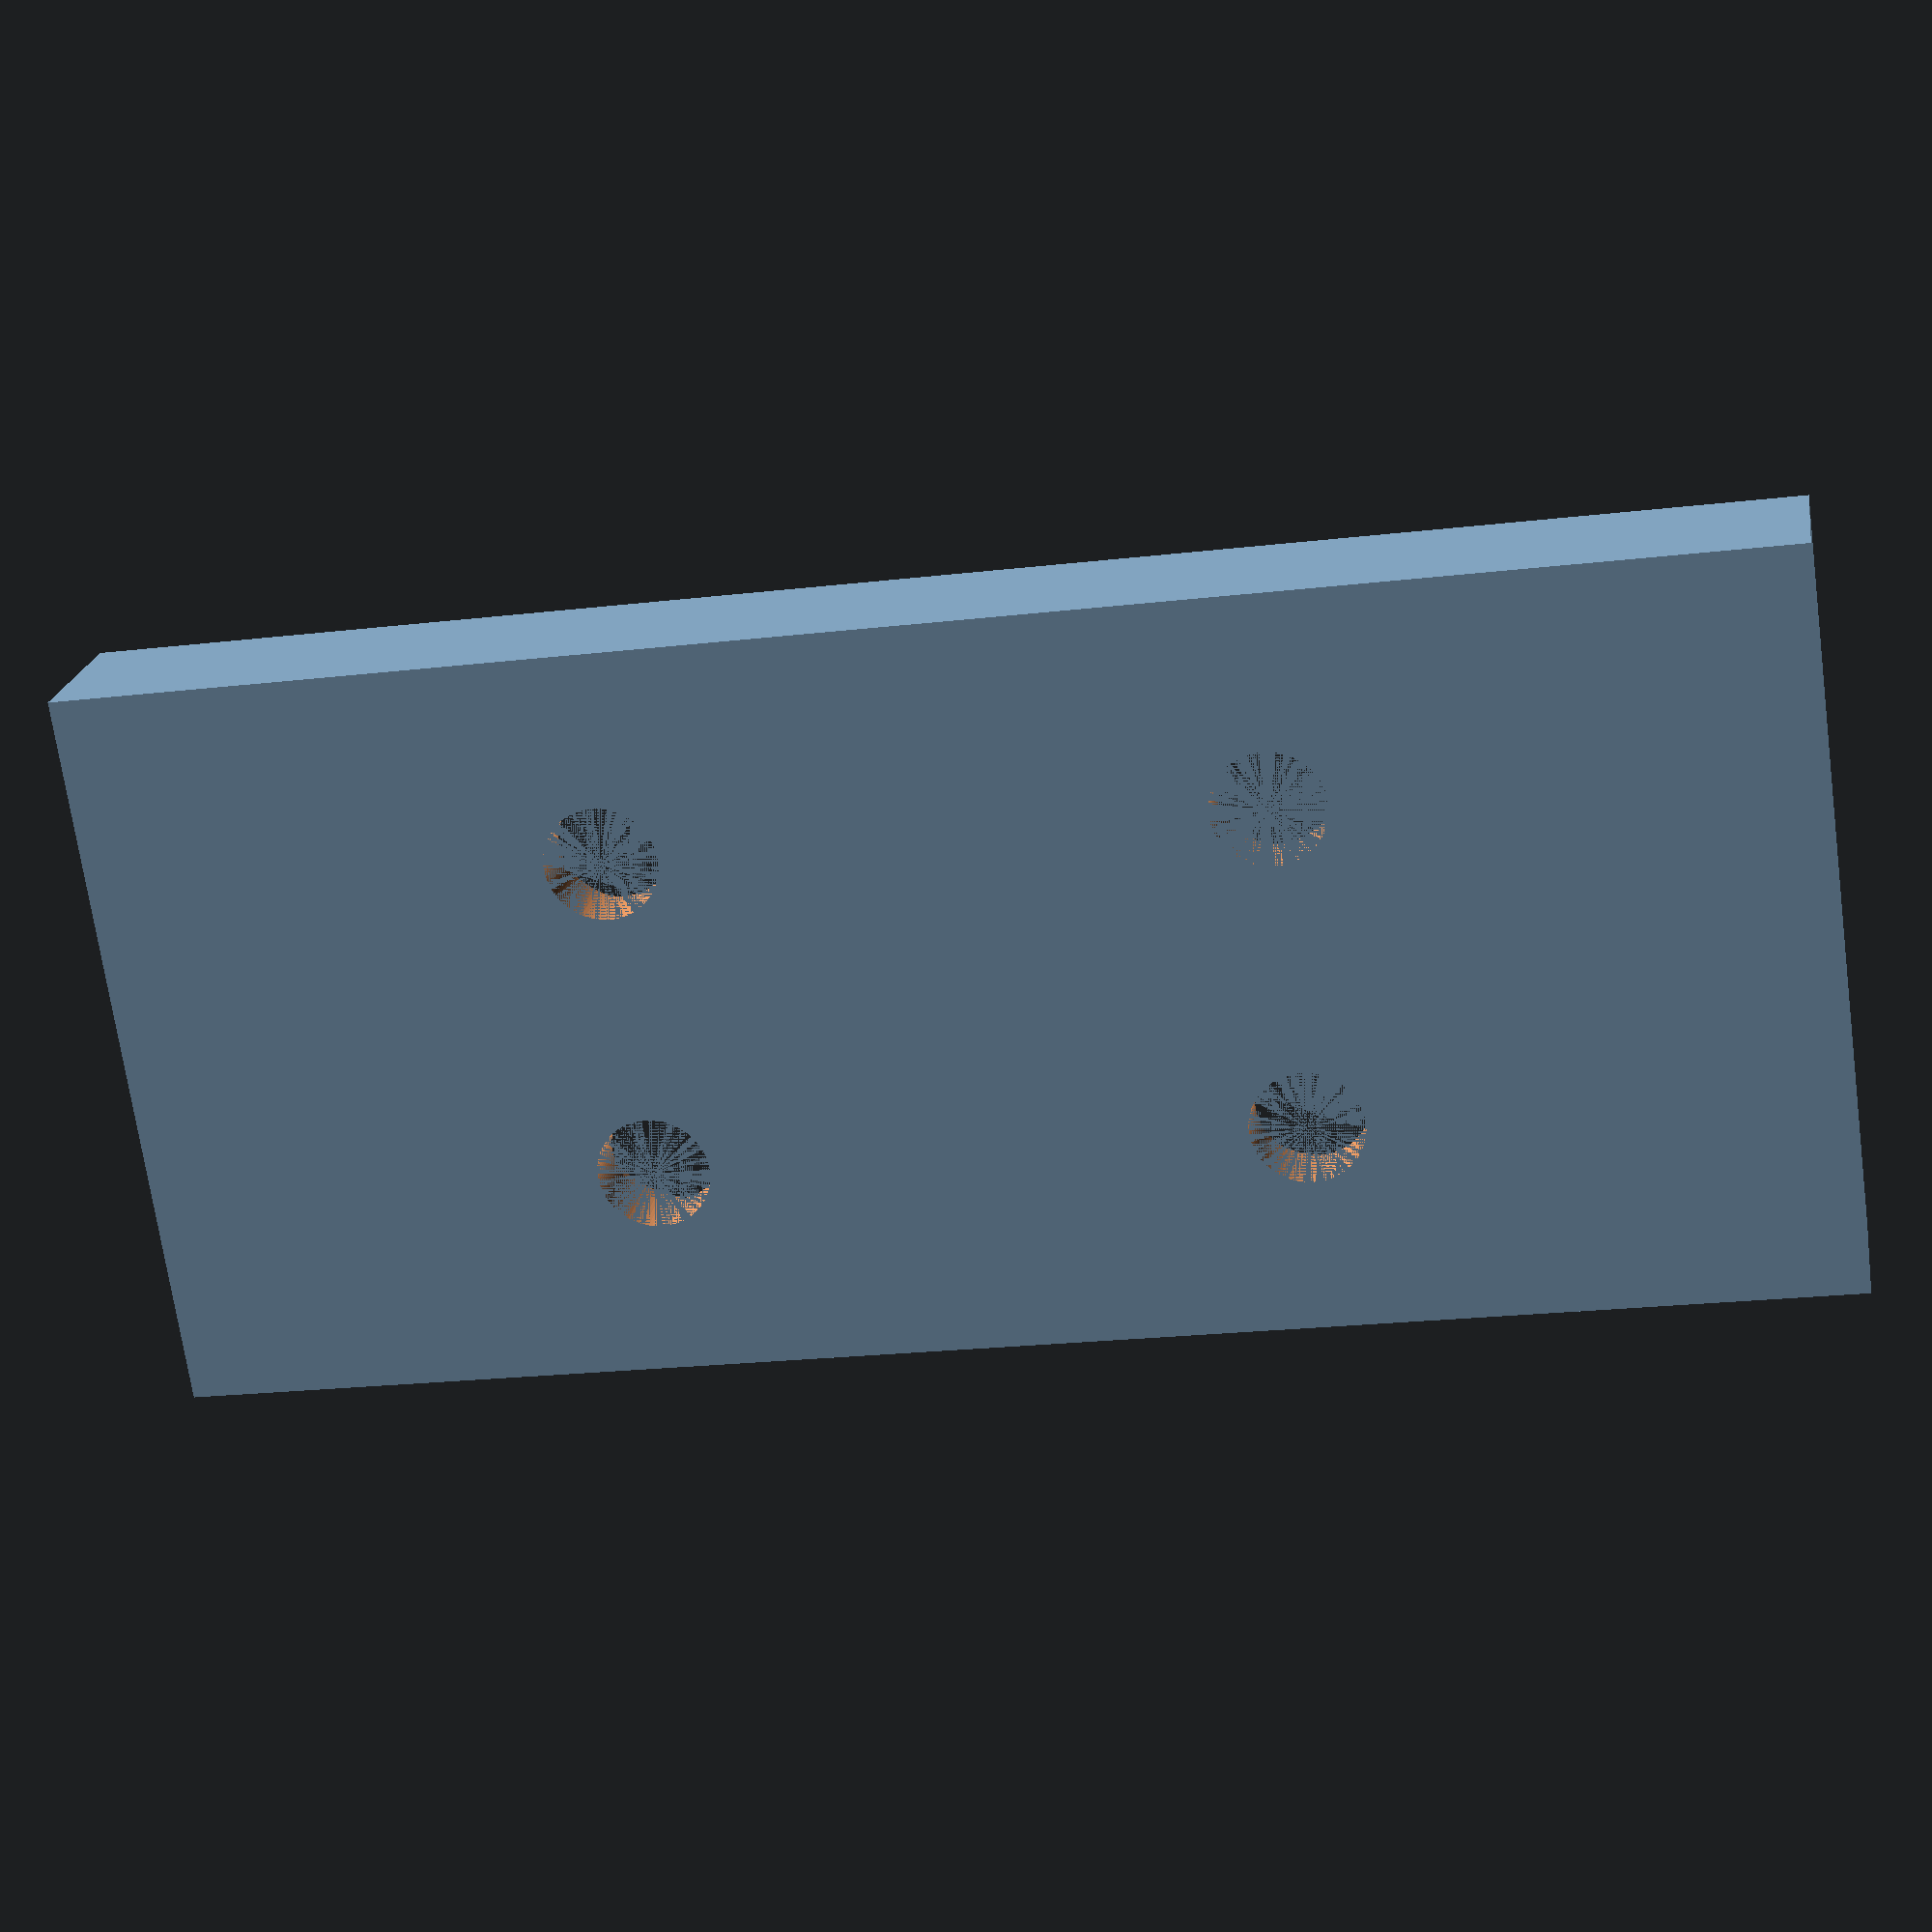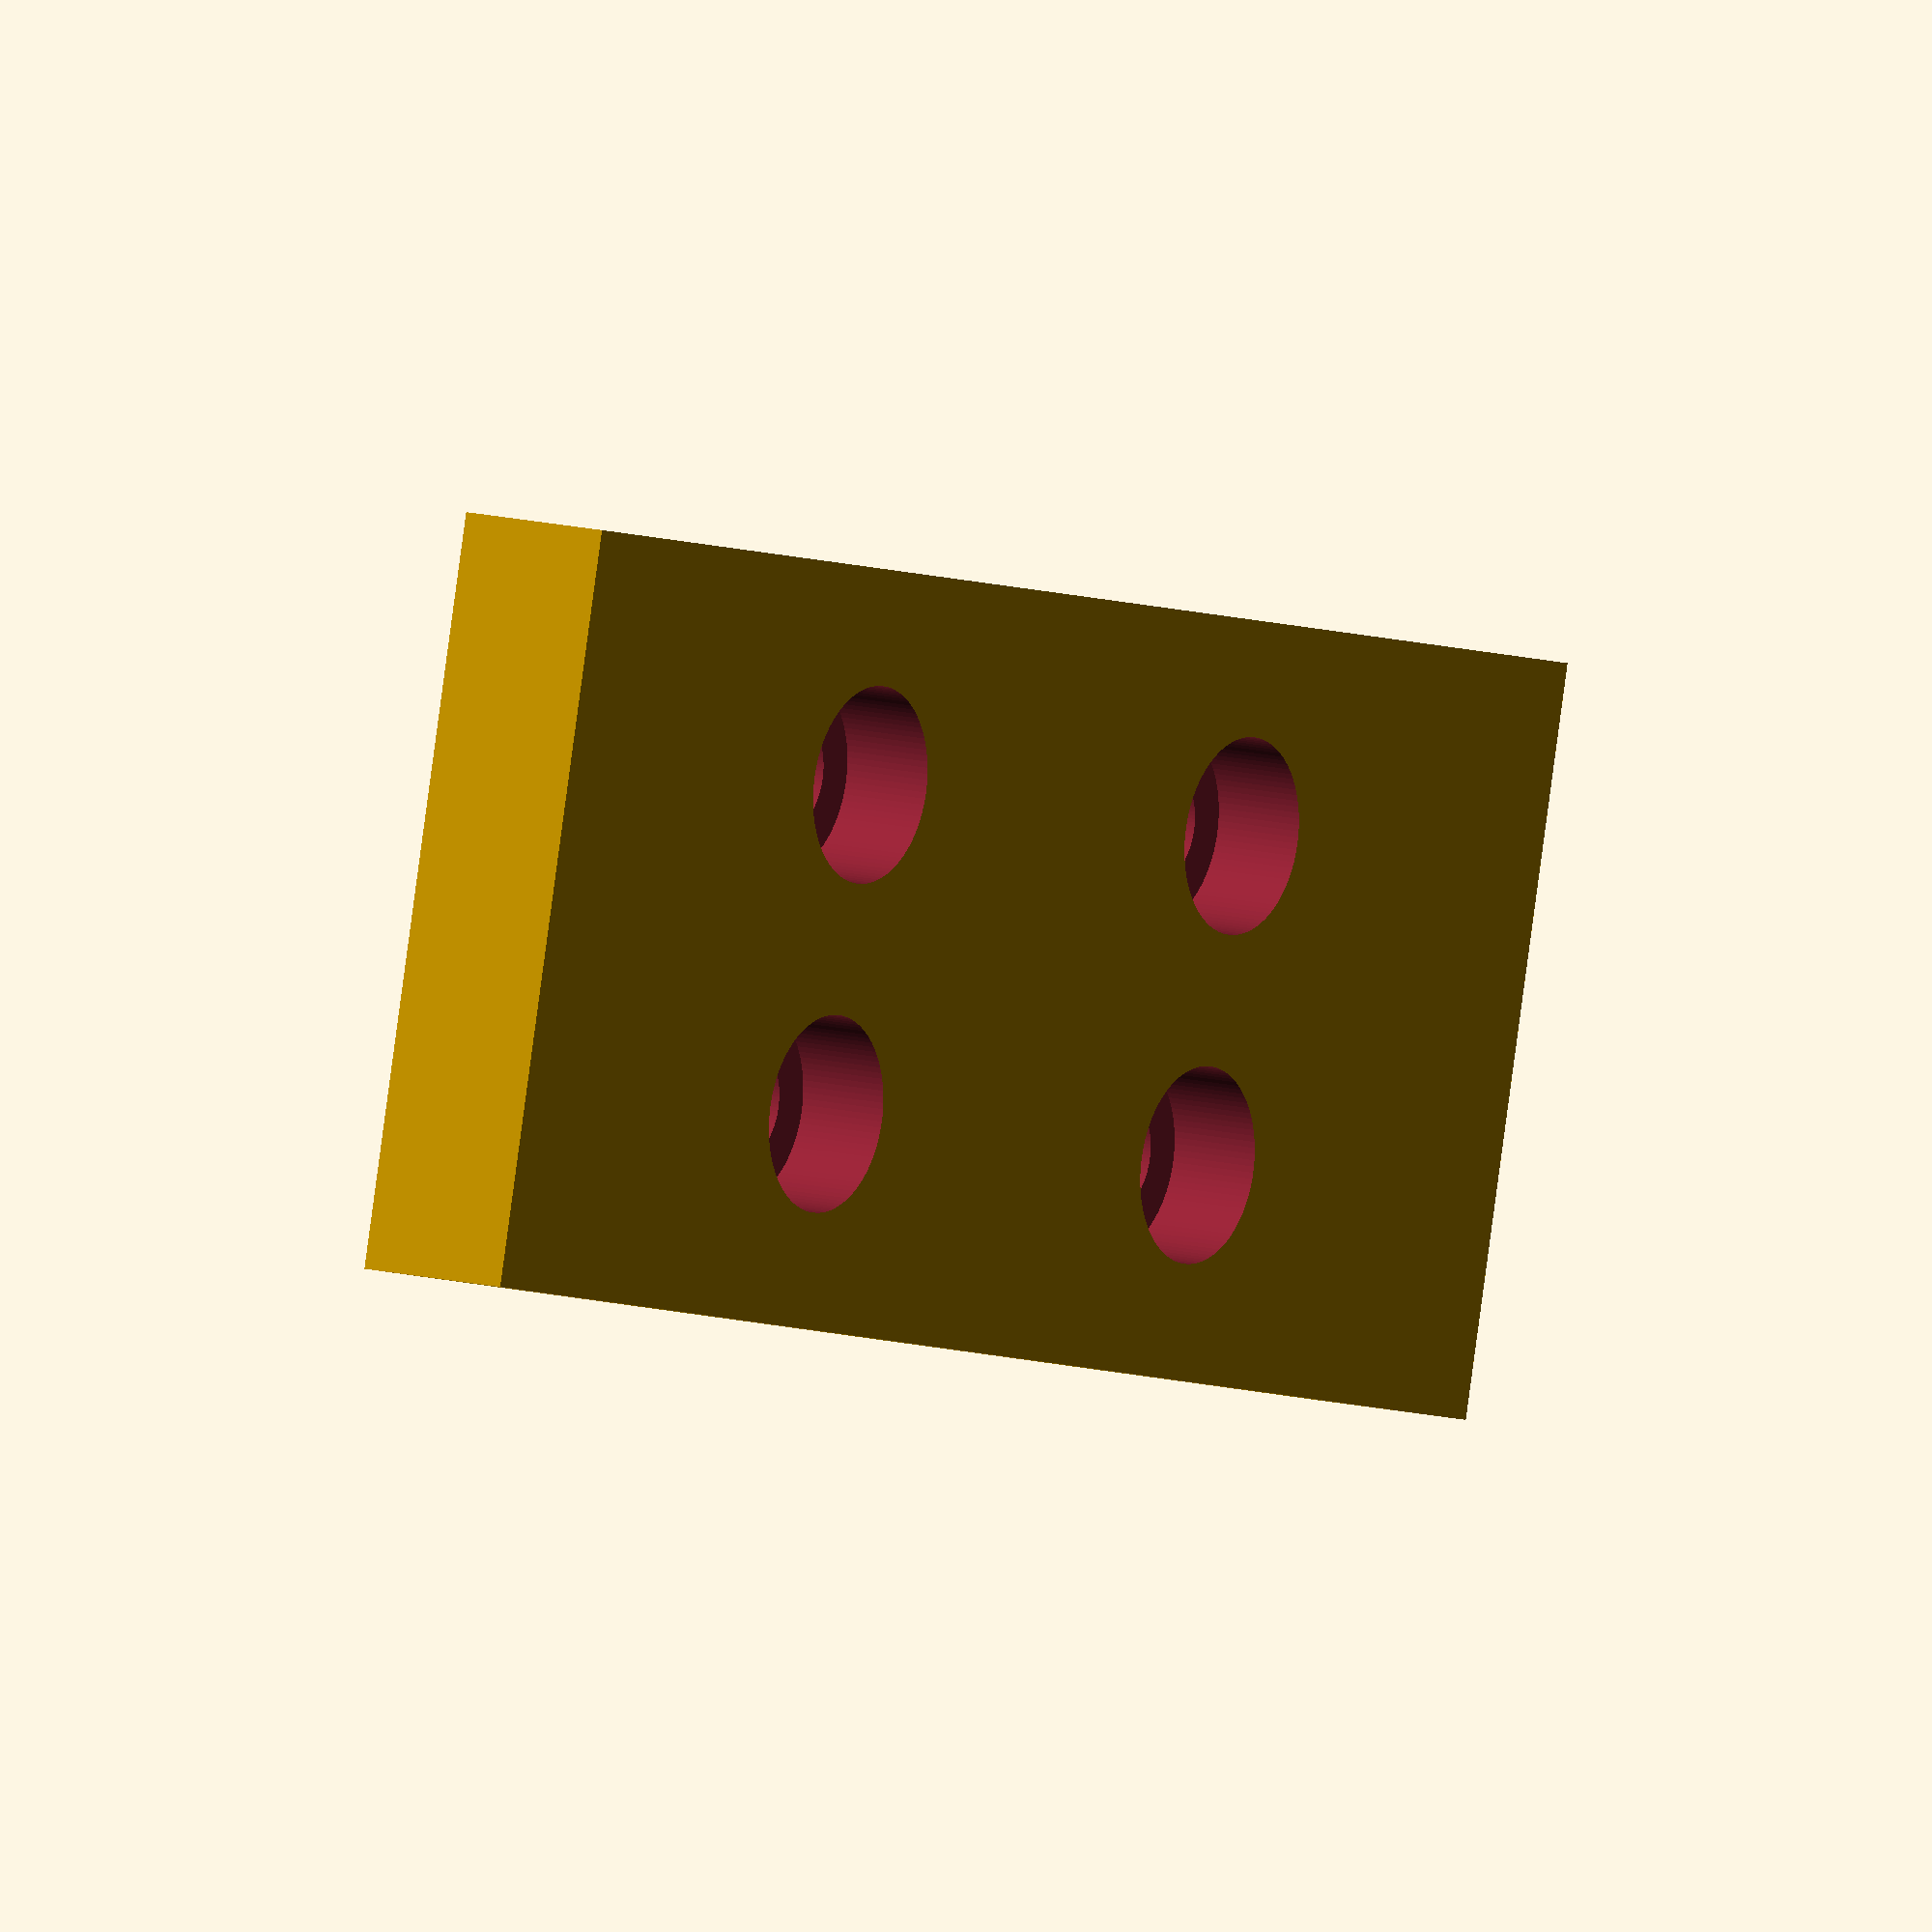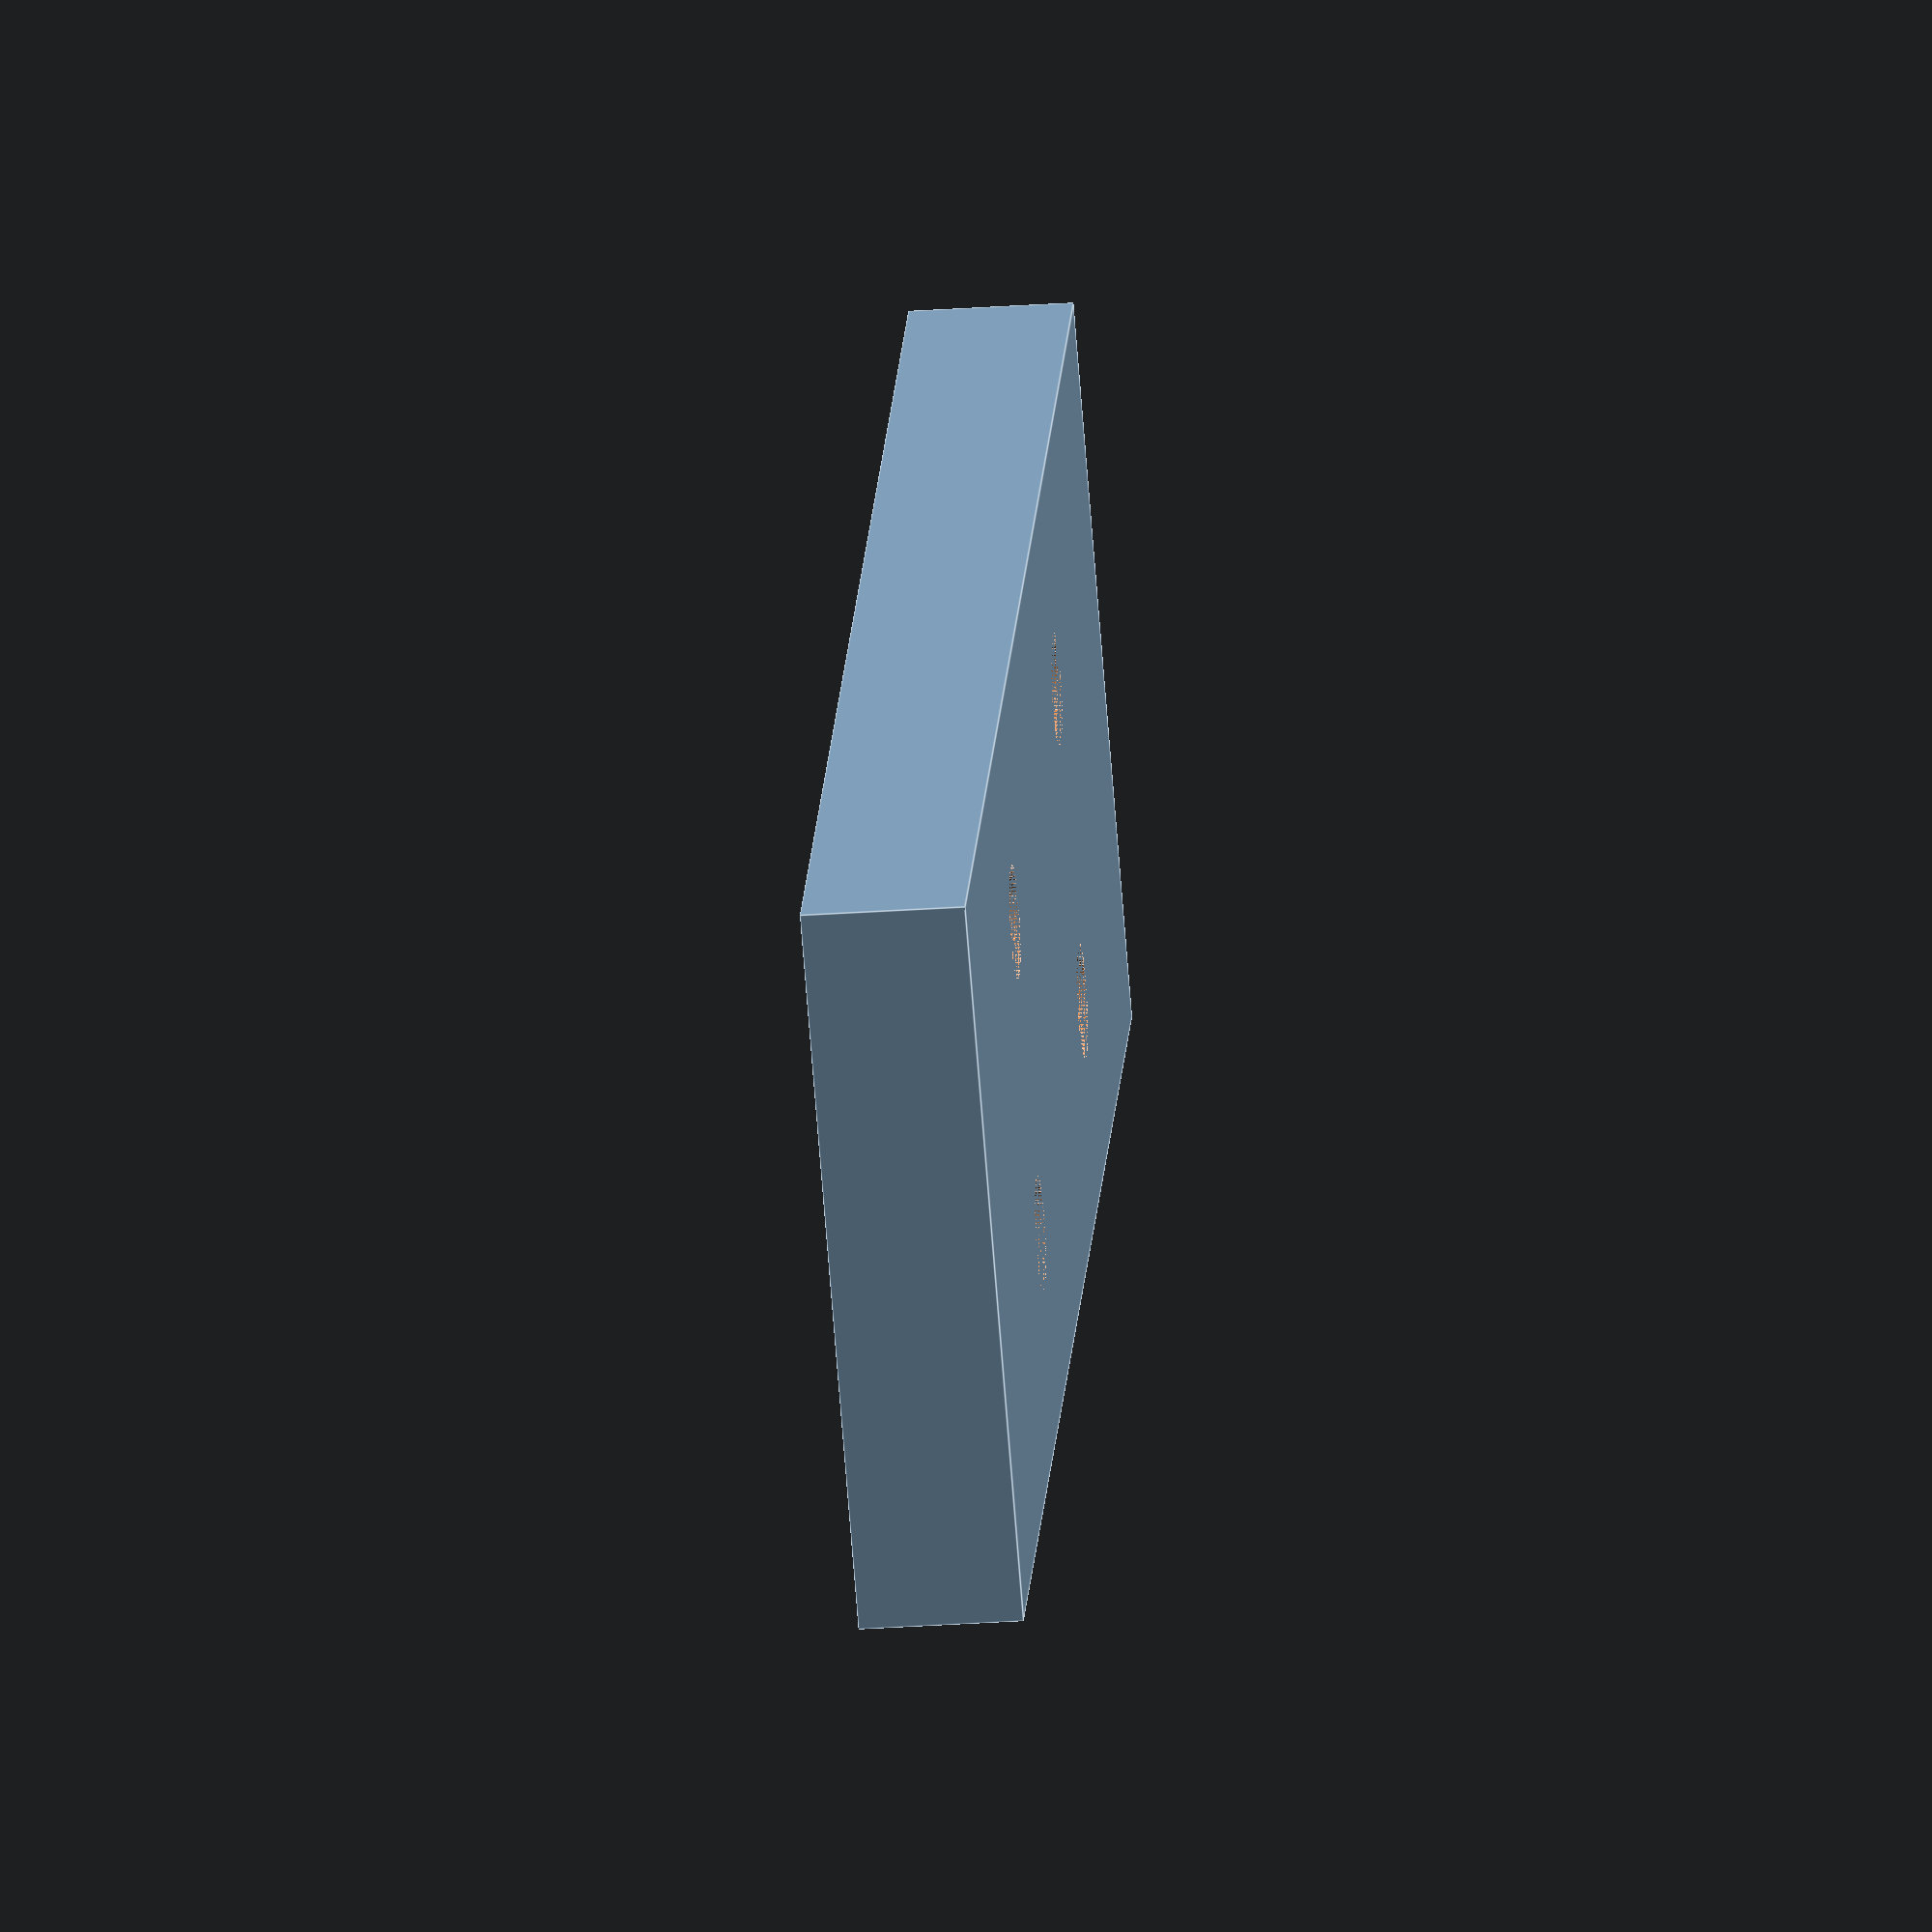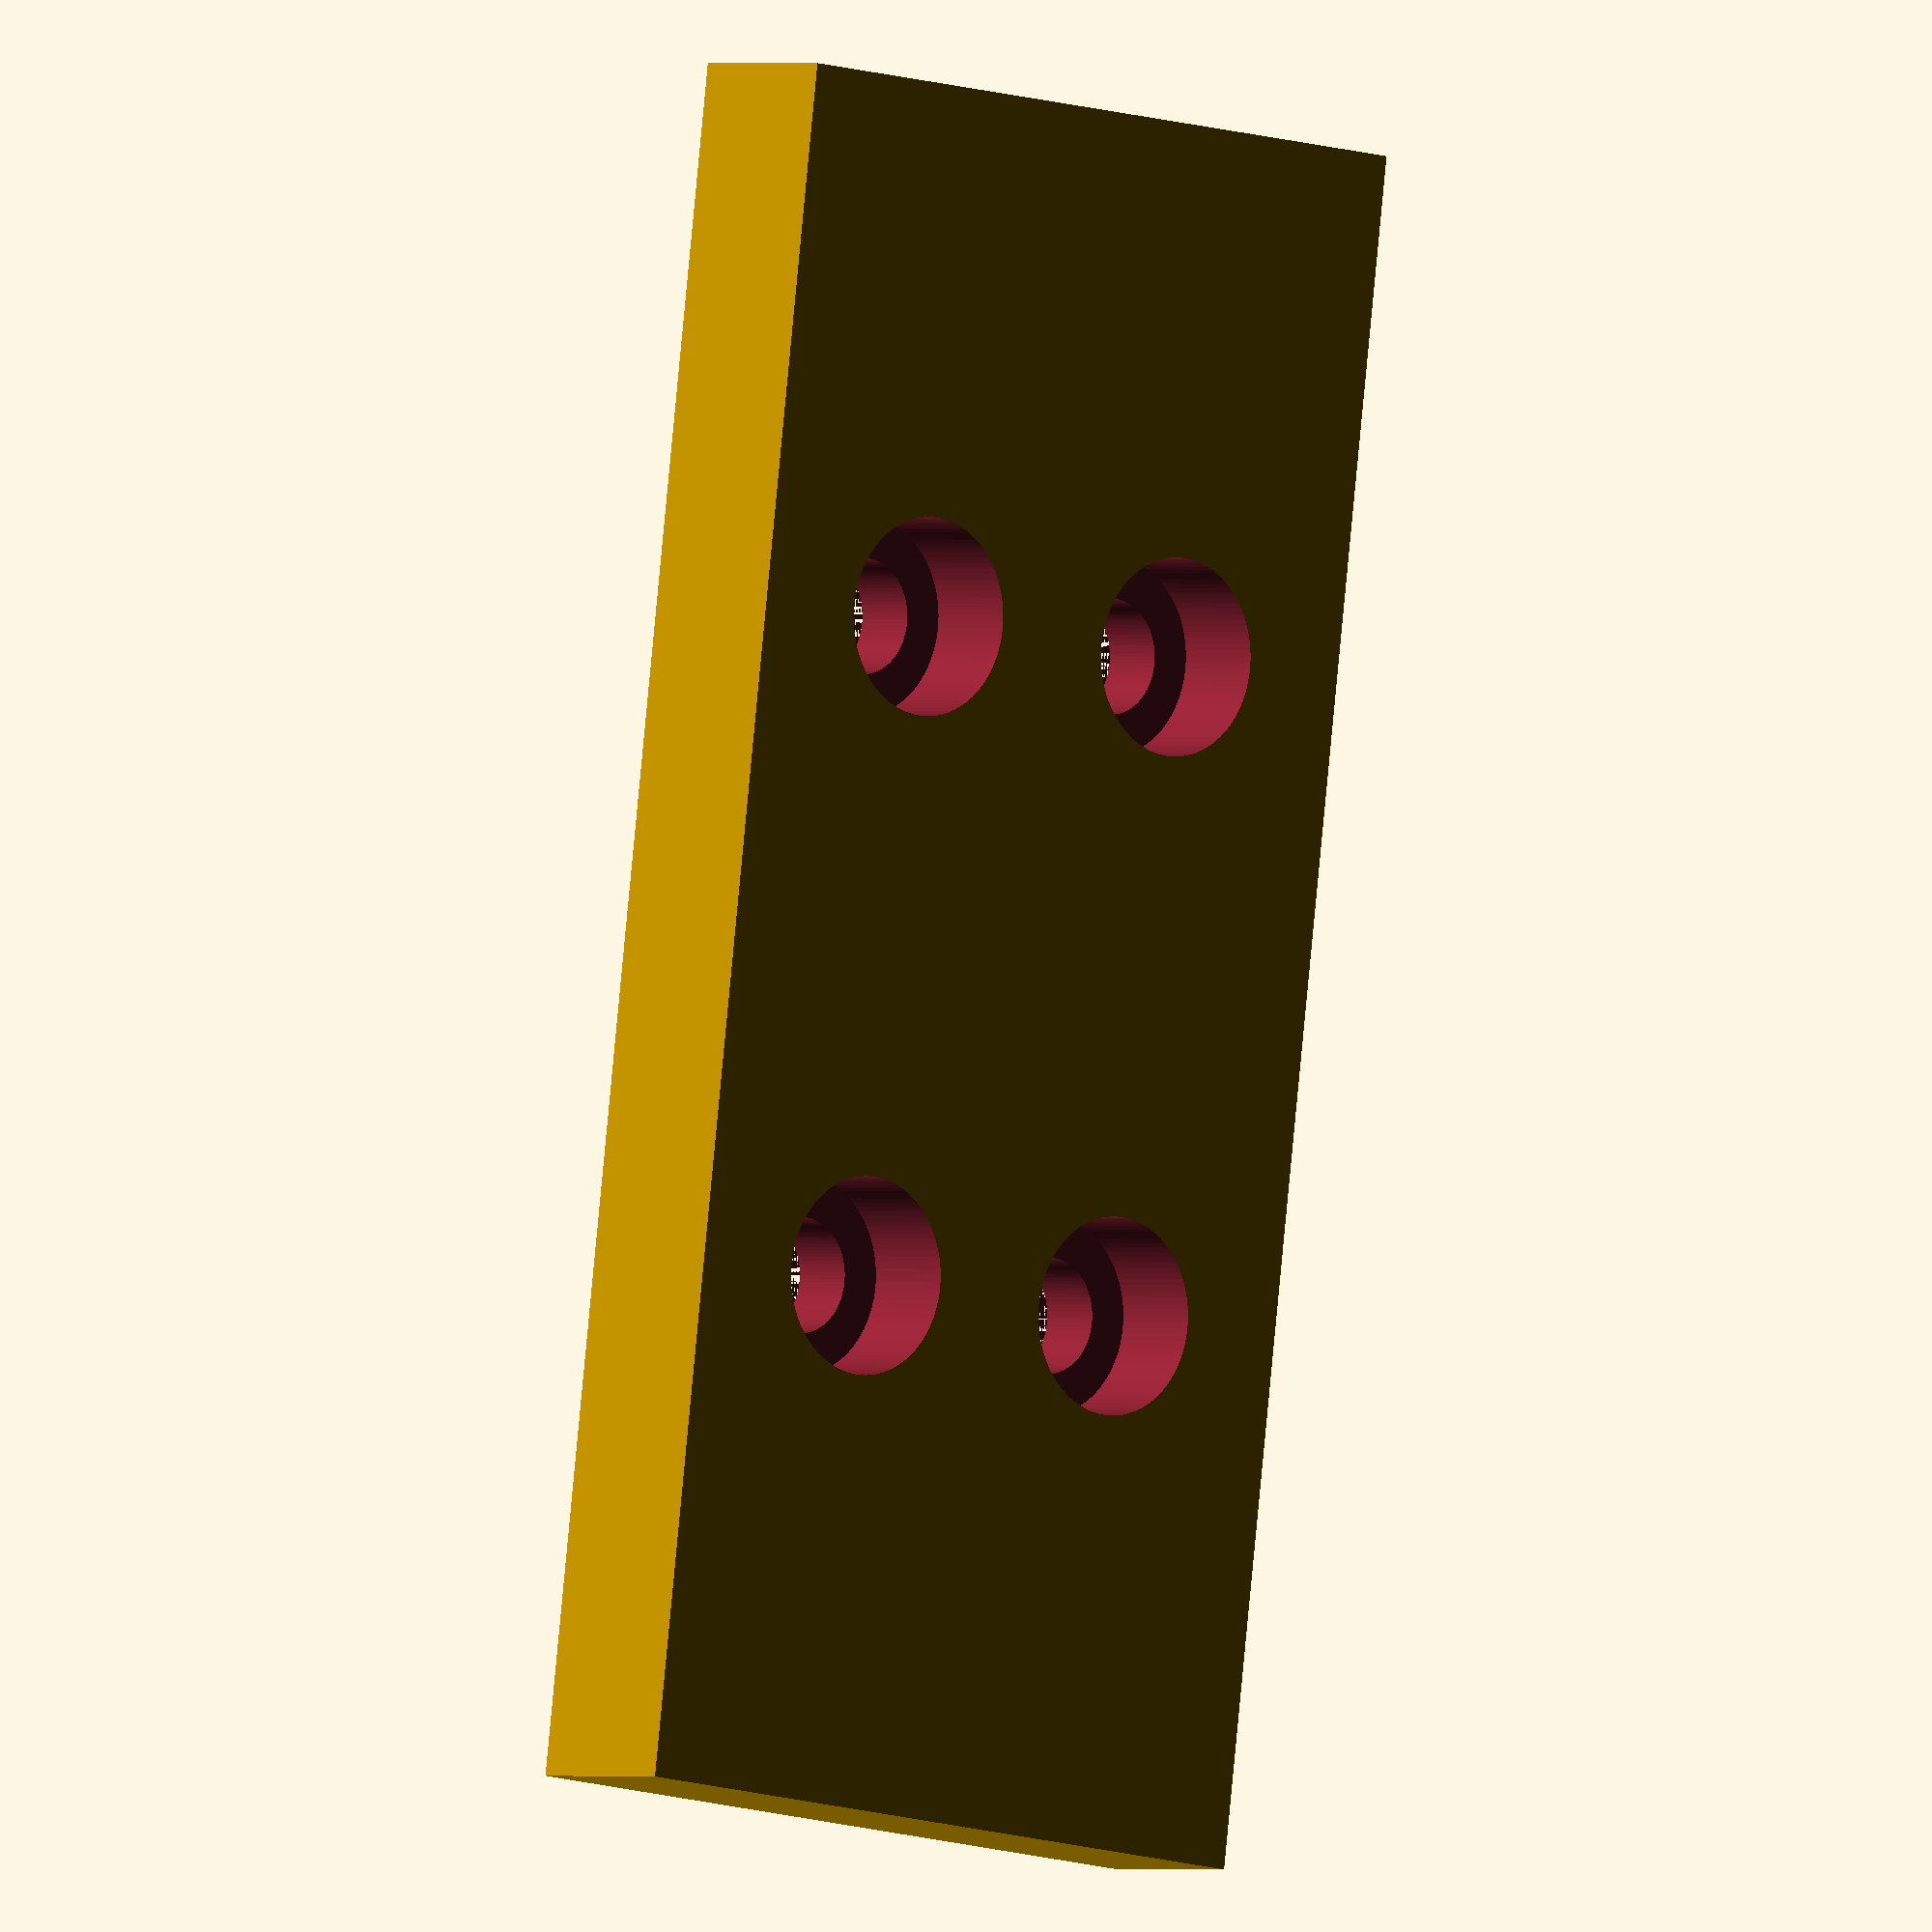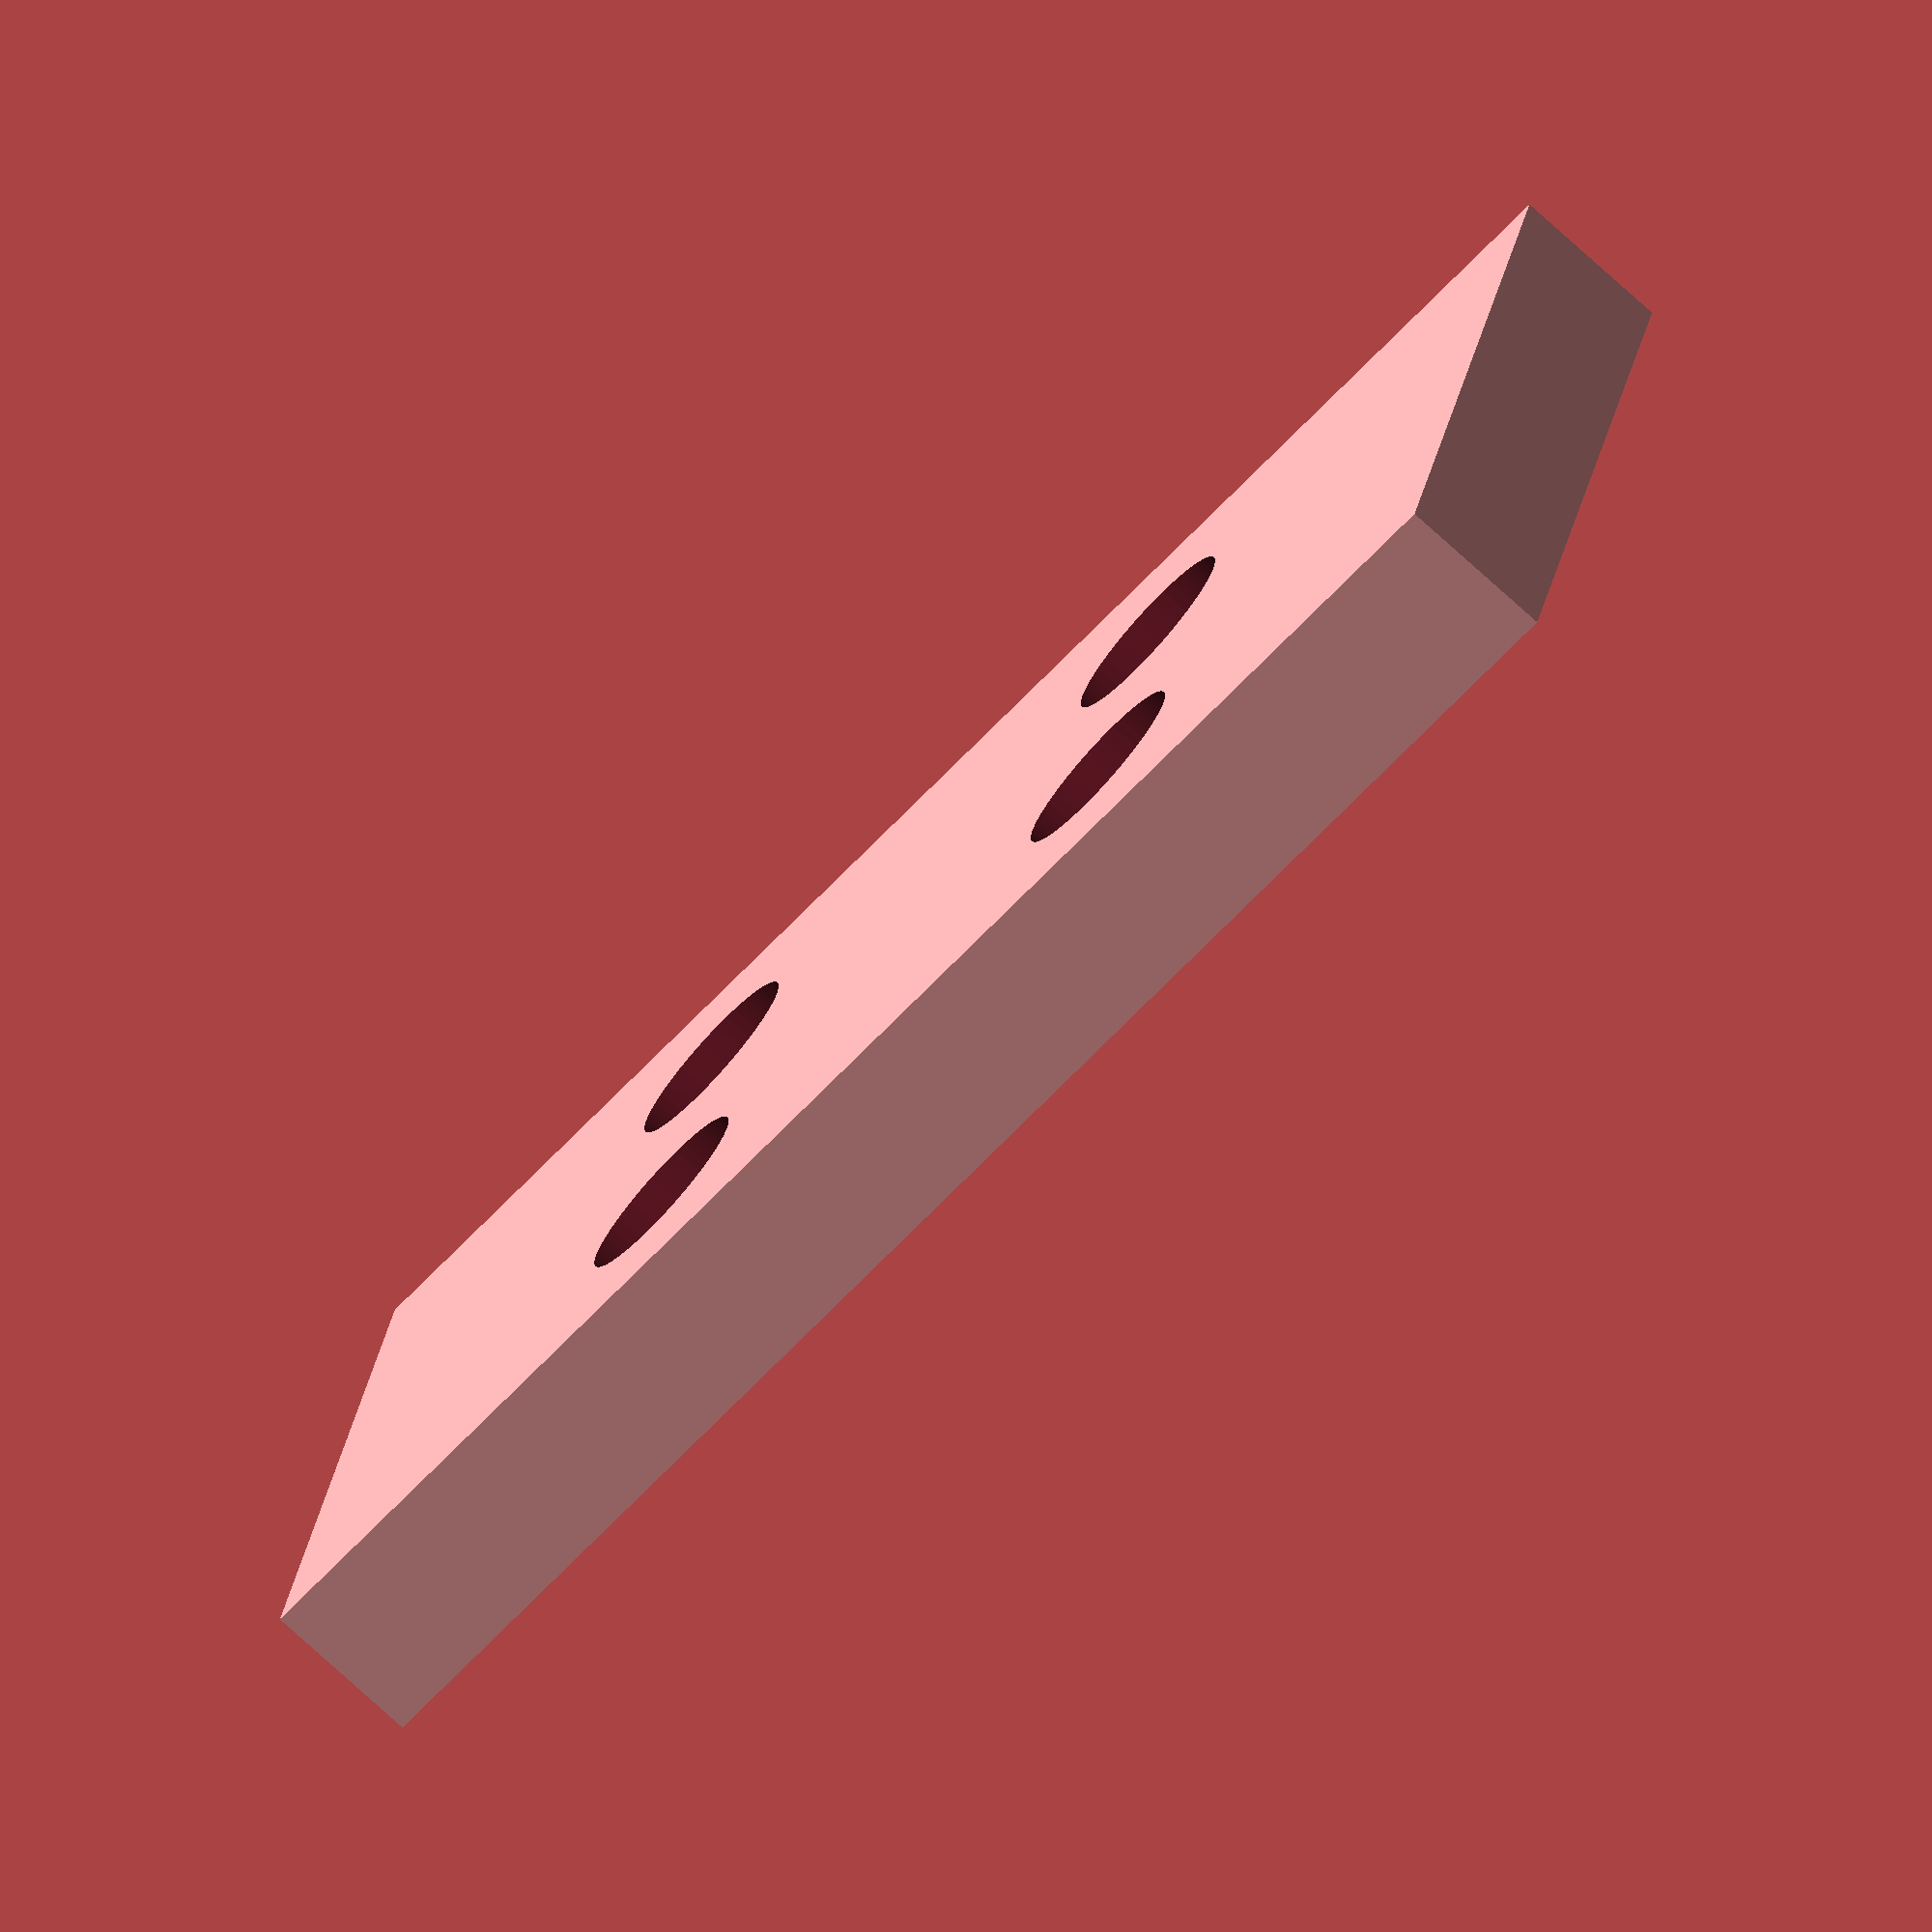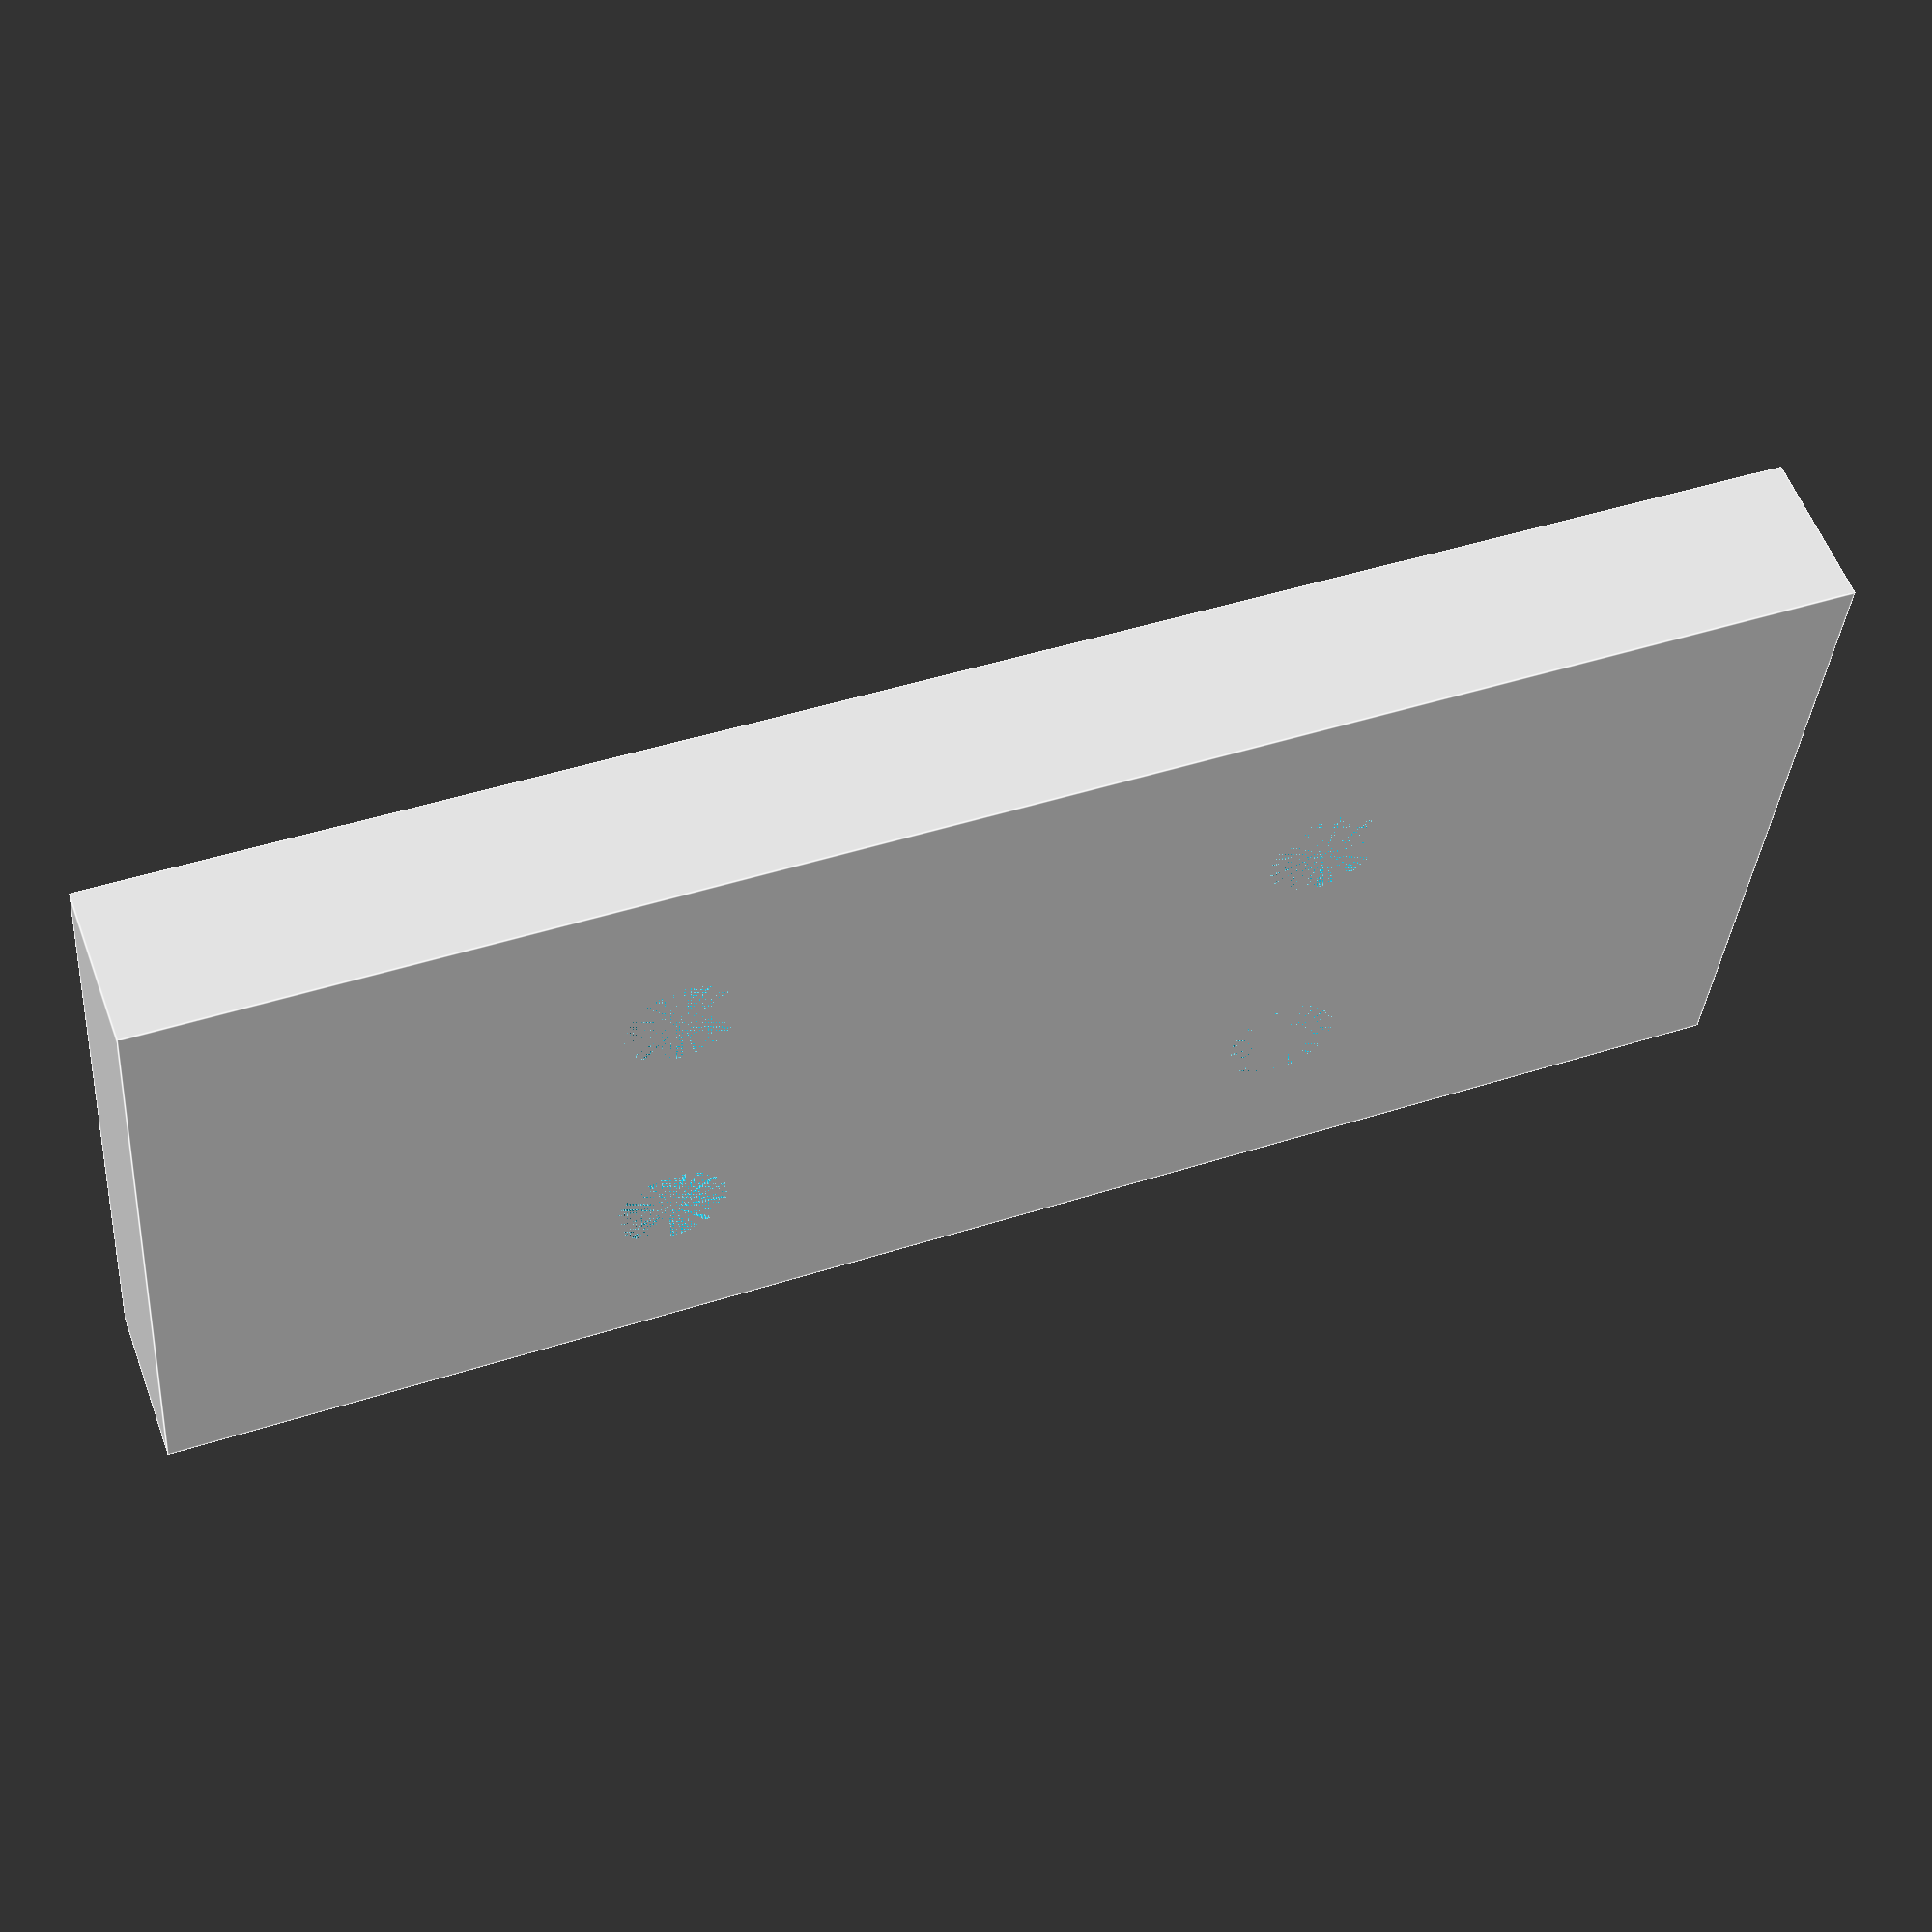
<openscad>


difference() {
	translate(v = [0, 0, 2.5000000000]) {
		cube(center = true, size = [52.0000000000, 23.0000000000, 5]);
	}
	translate(v = [-10, -5, 0]) {
		cylinder($fn = 100, d = 3.5000000000, h = 10);
	}
	translate(v = [-10, -5, 2.0500000000]) {
		cylinder($fn = 100, d = 6.0000000000, h = 3);
	}
	translate(v = [-10, 5, 0]) {
		cylinder($fn = 100, d = 3.5000000000, h = 10);
	}
	translate(v = [-10, 5, 2.0500000000]) {
		cylinder($fn = 100, d = 6.0000000000, h = 3);
	}
	translate(v = [10, -5, 0]) {
		cylinder($fn = 100, d = 3.5000000000, h = 10);
	}
	translate(v = [10, -5, 2.0500000000]) {
		cylinder($fn = 100, d = 6.0000000000, h = 3);
	}
	translate(v = [10, 5, 0]) {
		cylinder($fn = 100, d = 3.5000000000, h = 10);
	}
	translate(v = [10, 5, 2.0500000000]) {
		cylinder($fn = 100, d = 6.0000000000, h = 3);
	}
}
</openscad>
<views>
elev=338.9 azim=187.9 roll=188.5 proj=p view=wireframe
elev=169.1 azim=13.4 roll=234.9 proj=o view=wireframe
elev=210.3 azim=230.7 roll=84.3 proj=o view=edges
elev=359.7 azim=277.2 roll=318.7 proj=o view=wireframe
elev=75.4 azim=192.9 roll=47.6 proj=o view=wireframe
elev=302.6 azim=175.3 roll=159.6 proj=p view=edges
</views>
